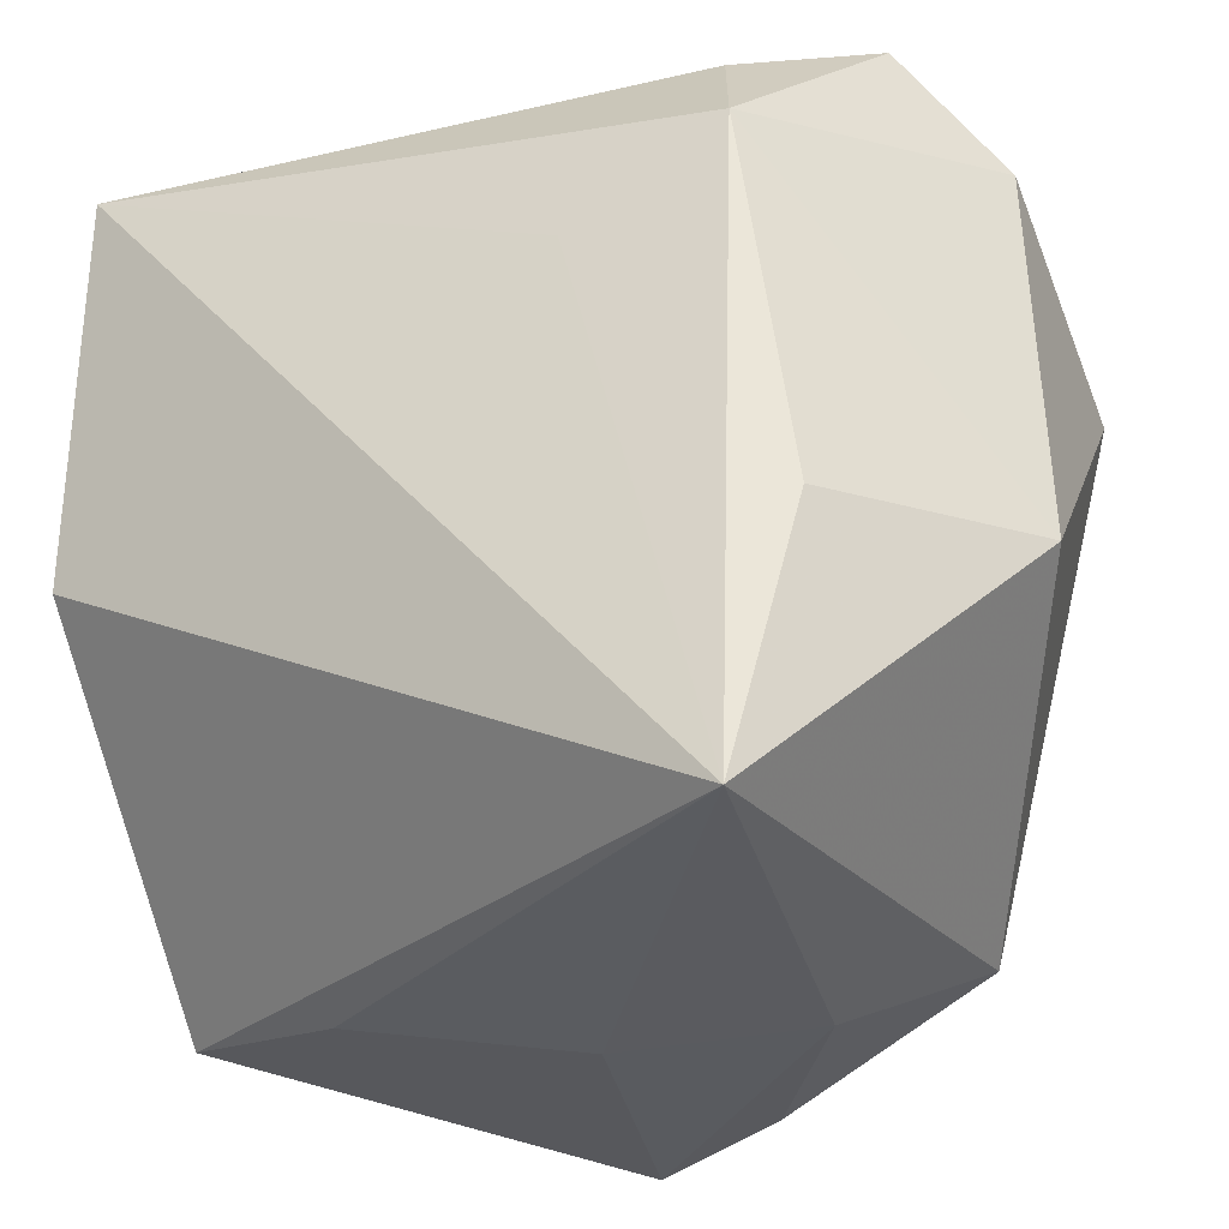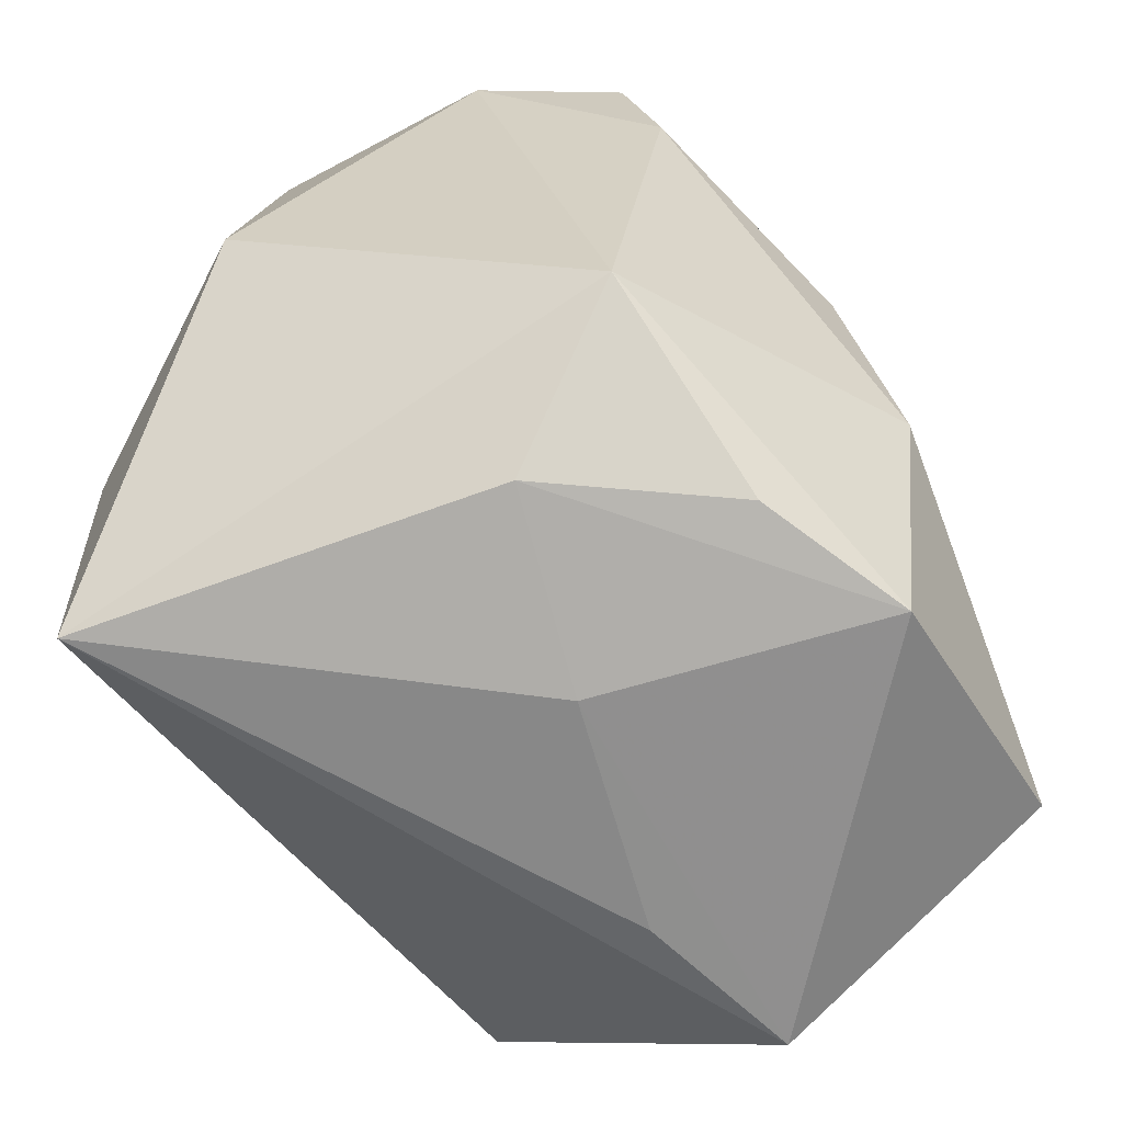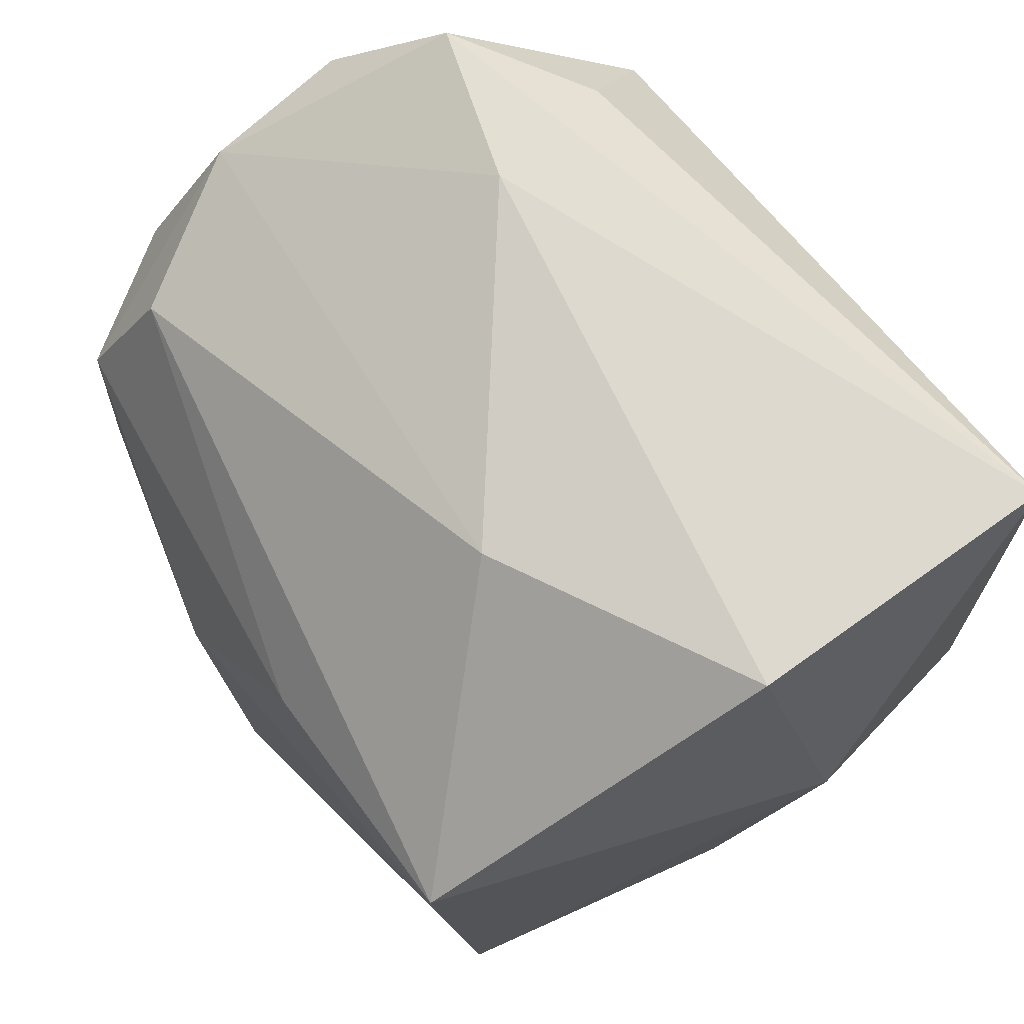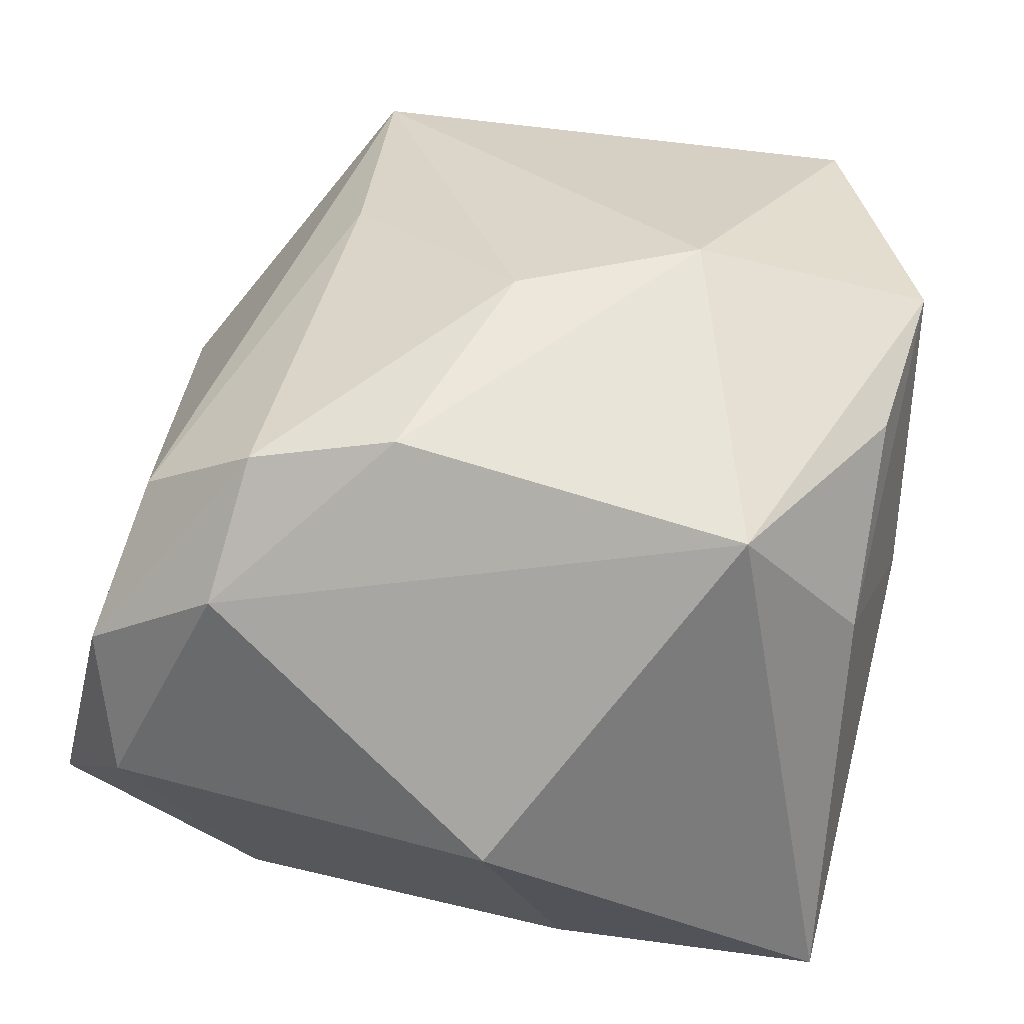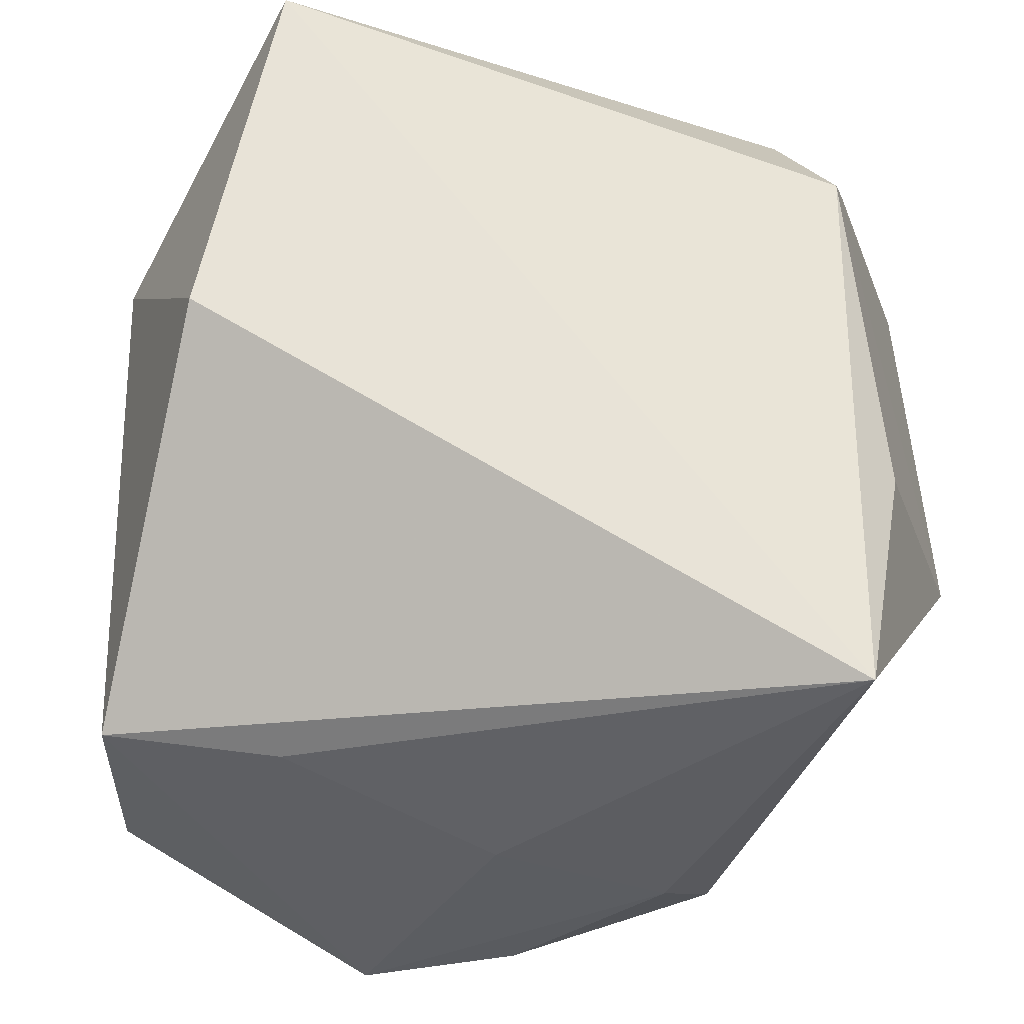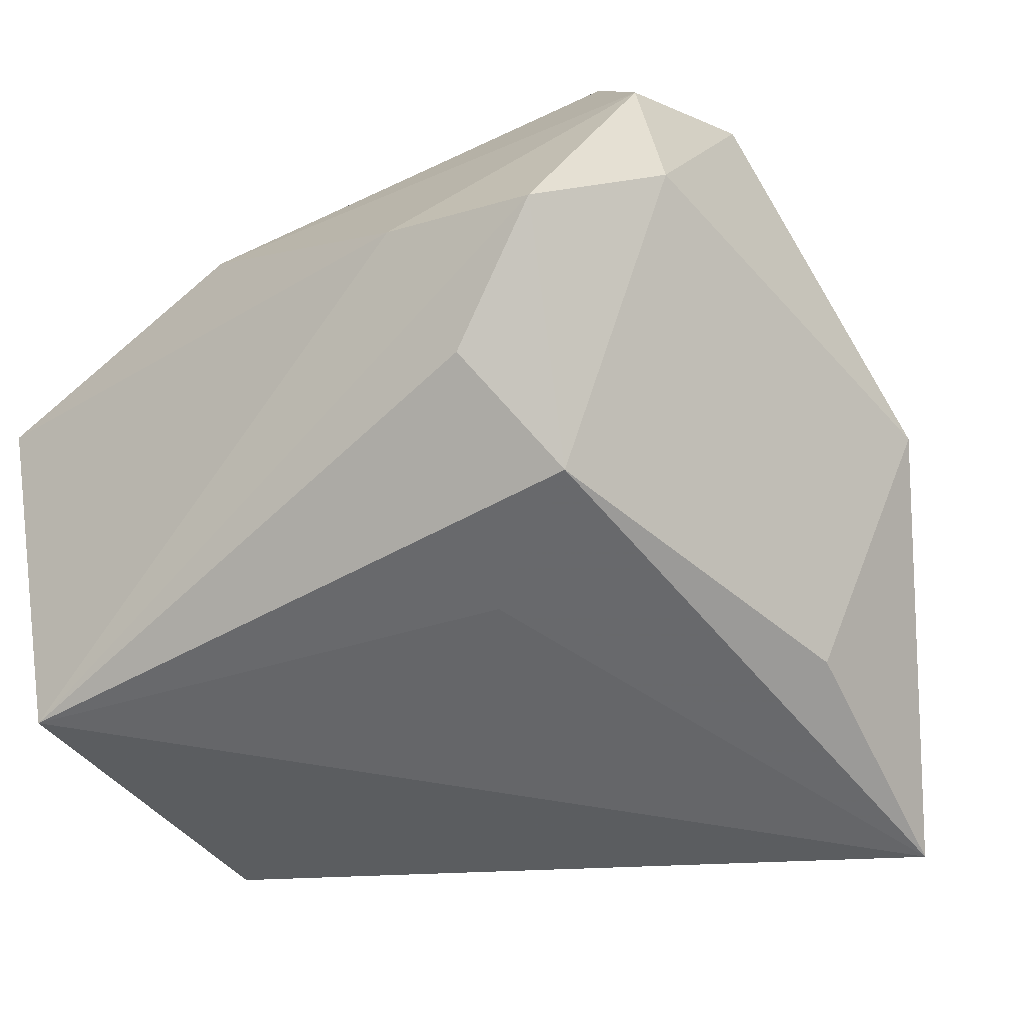
<metadata>
{"format":"obj","ext":"obj","renderer":"f3d","projection":"perspective","resolution":1024,"background":"white","views":[{"elev":-31.8,"azim":-158.3,"up":"+Y"},{"elev":-75.1,"azim":-63.2,"up":"+Y"},{"elev":77.4,"azim":51.1,"up":"+Y"},{"elev":31.9,"azim":-73.1,"up":"+Z"},{"elev":-37.7,"azim":162.3,"up":"+Y"},{"elev":-51.9,"azim":-141.3,"up":"+Z"}]}
</metadata>
<code>
v 0.01899 -0.03076 -0.001364
v -0.02042 0.01826 -0.02743
v 0.004931 -0.03424 0.02508
v -0.02799 0.03199 -0.01395
v -0.002393 -0.01663 0.03069
v -0.02783 0.0009275 0.02381
v 0.03245 -0.003869 -0.0211
v 0.0004383 -0.03424 0.002167
v 0.02625 -0.02261 0.02723
v -0.03376 0.02529 0.004748
v -0.01014 -0.003271 0.02958
v -0.008245 0.01096 -0.02764
v -0.01501 -0.03341 0.005278
v -0.0349 0.02365 -0.007334
v -0.02389 -0.01135 -0.02525
v 0.0323 -0.02855 0.00327
v -0.02355 -0.02589 0.01689
v -0.03603 -0.008417 -0.008626
v -0.006439 -0.03347 0.01922
v -0.03583 0.01383 0.01158
v 0.02692 0.03402 2.367e-05
v 0.002362 0.01451 0.02759
v -0.01804 0.02814 -0.02111
v 0.02807 0.02468 -0.02764
v 0.005972 0.03215 0.009778
v 0.02267 0.01854 0.02845
v -0.02795 0.02194 0.0166
v 0.03464 0.01165 -0.002538
v -0.01568 0.03402 -0.009358
v -0.01907 -0.03267 -0.02764
v -0.03052 0.01198 0.02204
f 5 9 26
f 3 9 5
f 3 5 17
f 26 21 25
f 7 30 24
f 16 30 7
f 16 9 3
f 11 5 26
f 13 17 30
f 6 17 5
f 6 11 31
f 5 11 6
f 26 25 27
f 29 25 21
f 29 24 4
f 21 24 29
f 2 14 4
f 30 17 18
f 14 2 18
f 28 16 7
f 7 24 28
f 28 24 21
f 28 21 26
f 26 9 28
f 9 16 28
f 8 16 3
f 3 13 8
f 8 13 30
f 31 11 22
f 22 11 26
f 22 27 31
f 26 27 22
f 3 17 19
f 19 13 3
f 17 13 19
f 10 27 25
f 25 29 10
f 10 29 4
f 4 14 10
f 31 27 10
f 12 24 30
f 30 2 12
f 12 2 24
f 4 24 23
f 23 2 4
f 24 2 23
f 15 2 30
f 30 18 15
f 15 18 2
f 30 16 1
f 1 8 30
f 16 8 1
f 14 18 20
f 20 10 14
f 31 10 20
f 20 6 31
f 17 6 20
f 20 18 17

</code>
